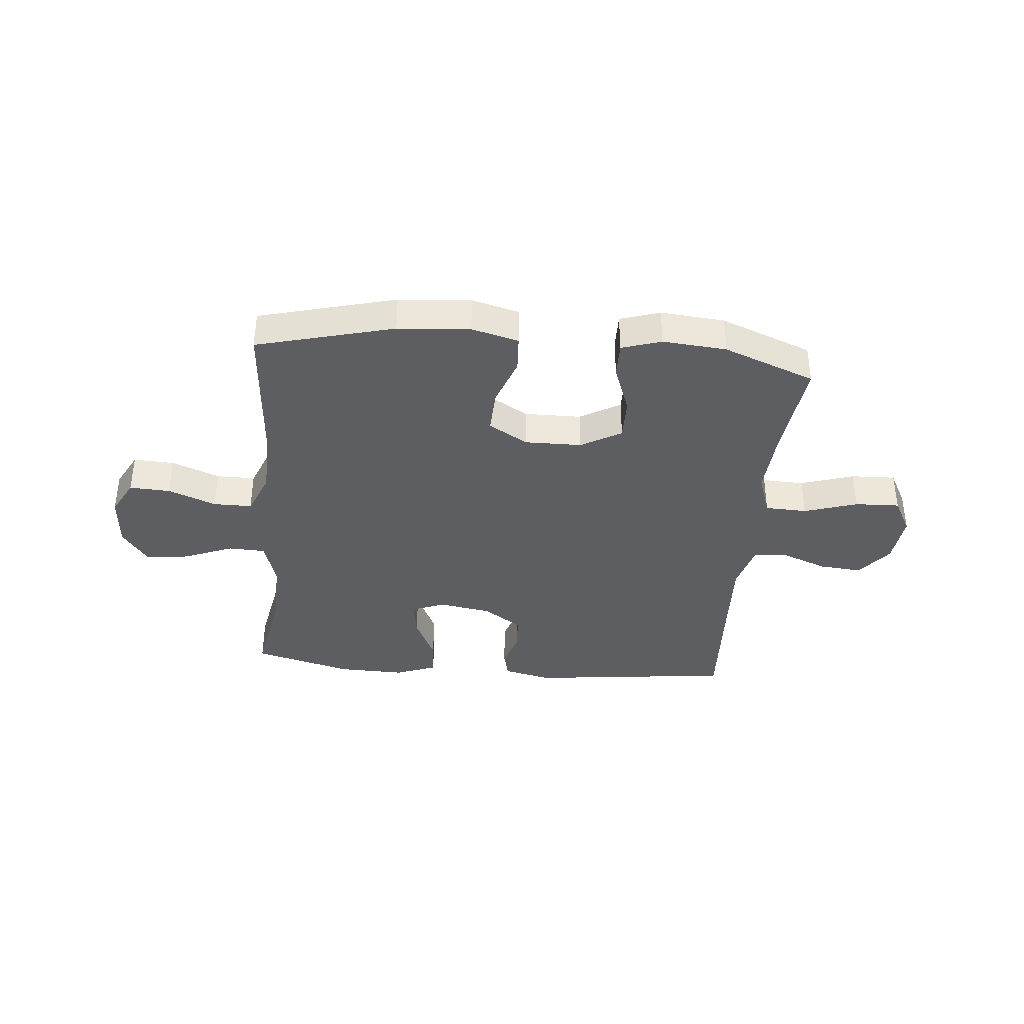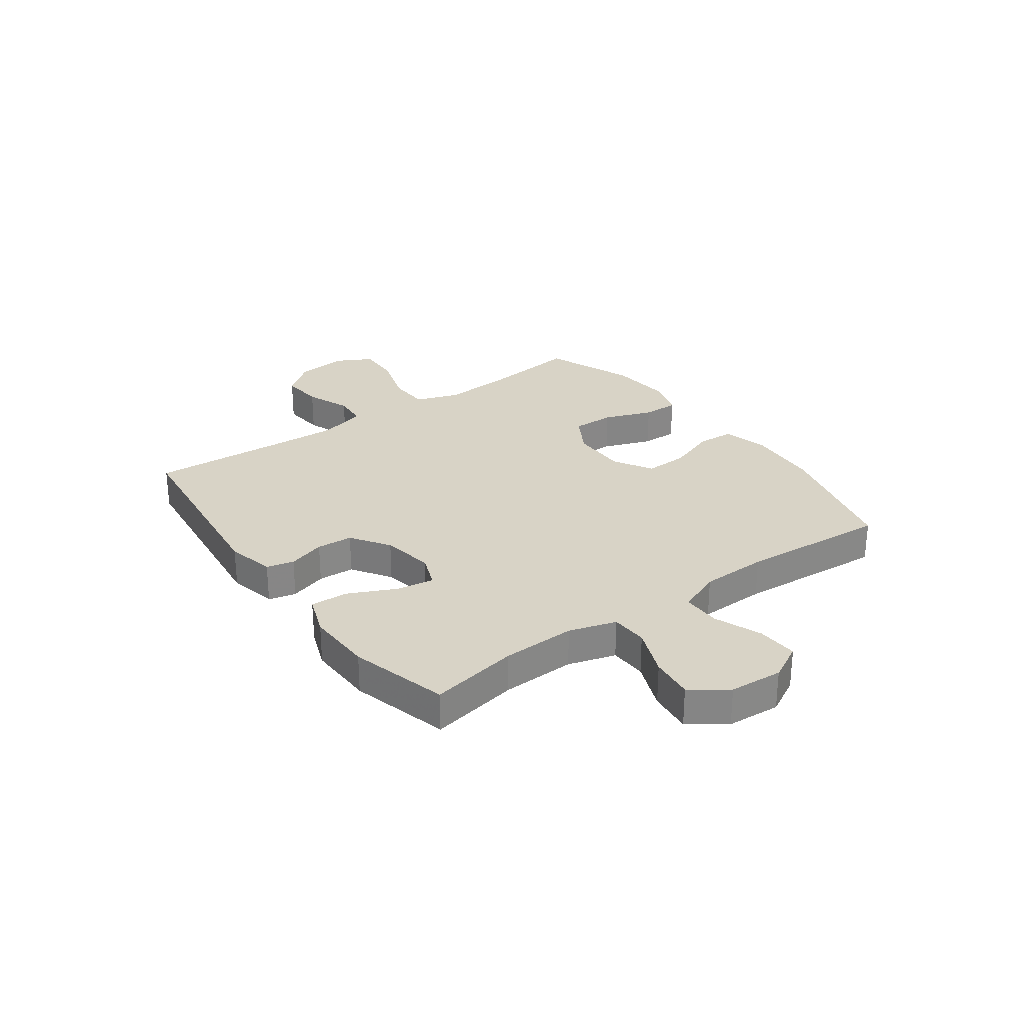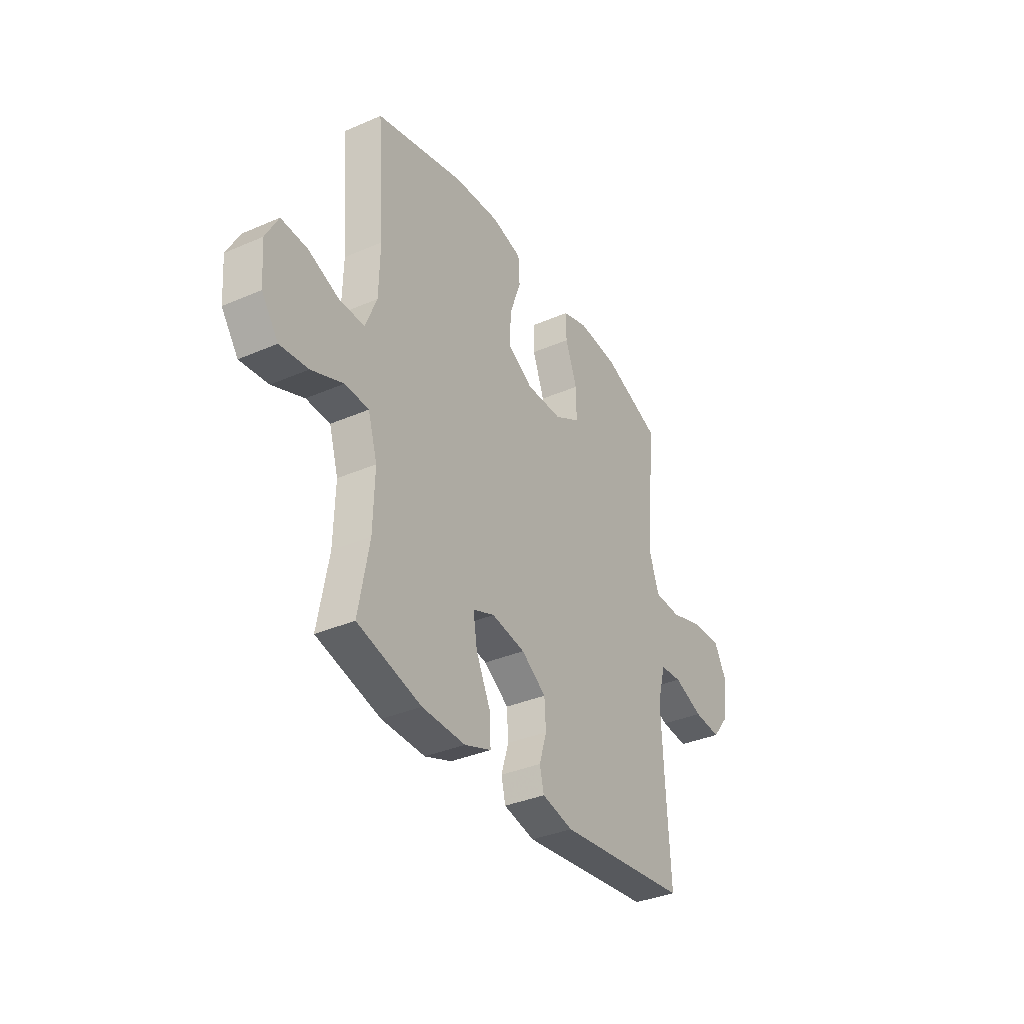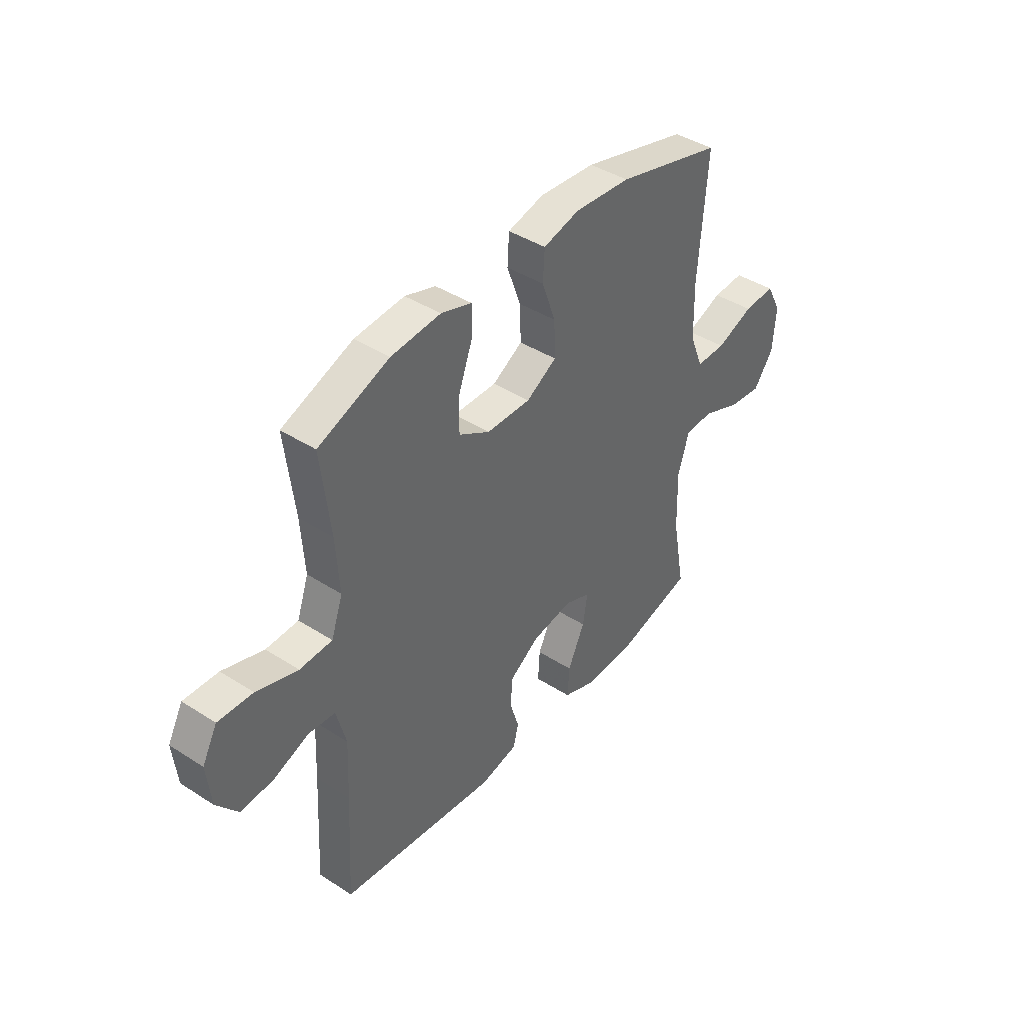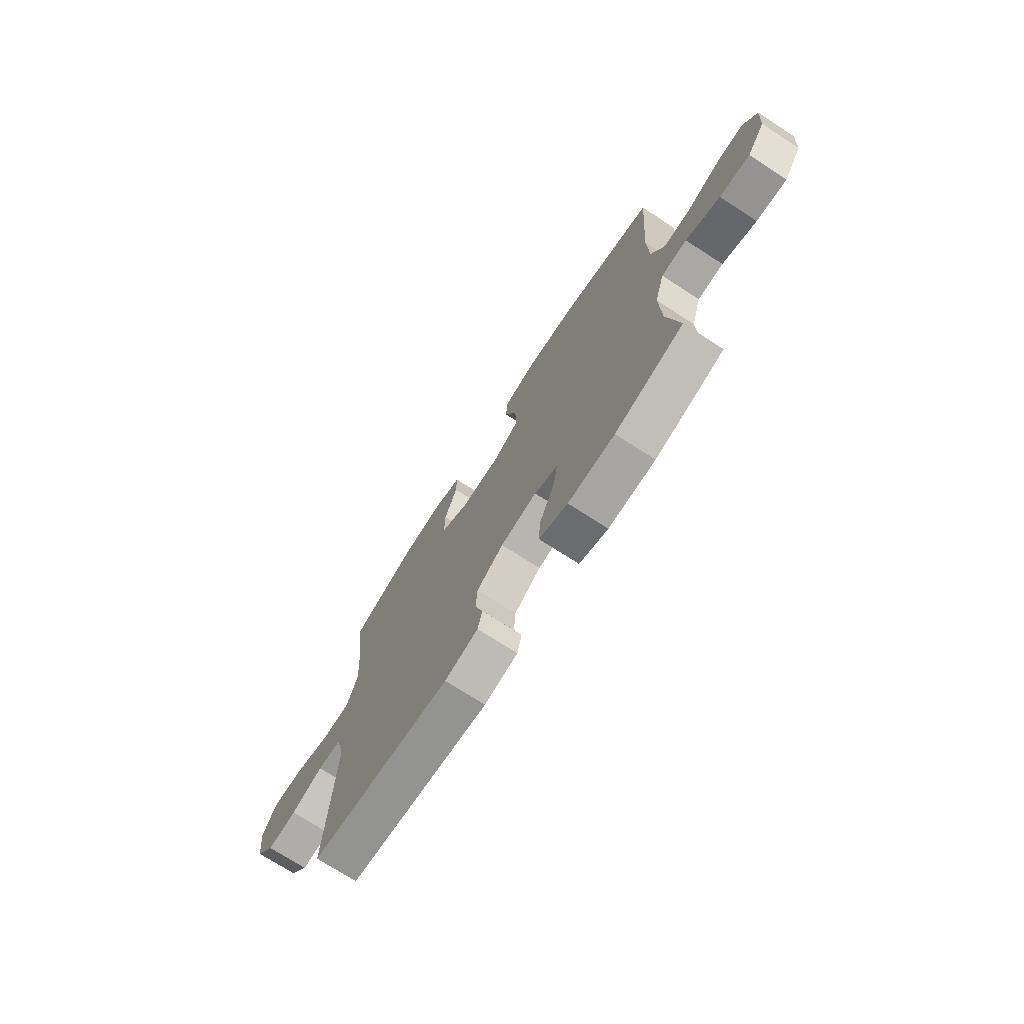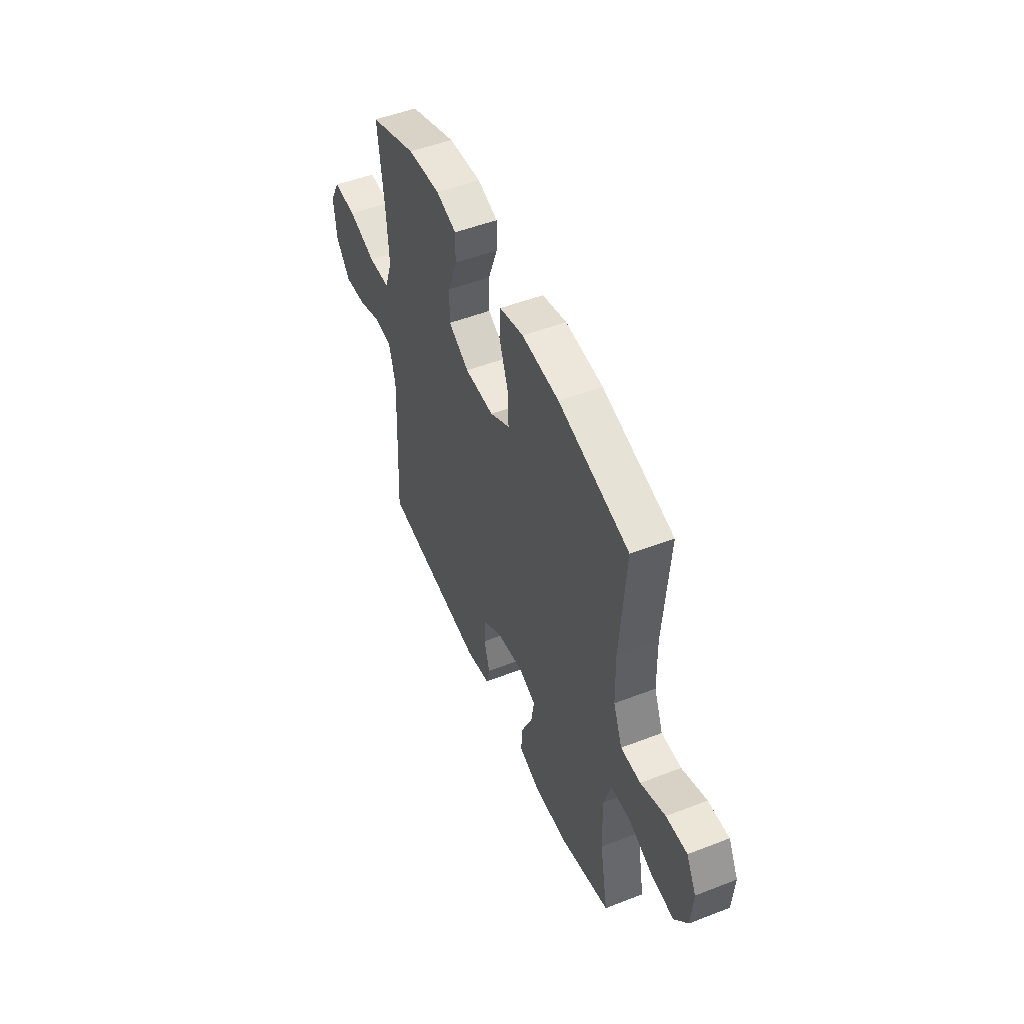
<metadata>
{"format":"obj","ext":"obj","renderer":"f3d","projection":"perspective","resolution":1024,"background":"white","views":[{"elev":-37.4,"azim":-5.2,"up":"+Y"},{"elev":28.2,"azim":-125.9,"up":"+Y"},{"elev":-35.6,"azim":-60.2,"up":"+Z"},{"elev":41.7,"azim":127.8,"up":"+Z"},{"elev":-72.7,"azim":-122.9,"up":"+Z"},{"elev":50.6,"azim":-113.0,"up":"+Z"}]}
</metadata>
<code>
v -0.5 0.07 -0.5
v -0.47 0.07 -0.338
v -0.466 0.07 -0.204
v -0.492 0.07 -0.118
v -0.559 0.07 -0.115
v -0.648 0.07 -0.151
v -0.727 0.07 -0.16
v -0.774 0.07 -0.095
v -0.781 0.07 0.002
v -0.746 0.07 0.068
v -0.672 0.07 0.064
v -0.585 0.07 0.03
v -0.515 0.07 0.03
v -0.483 0.07 0.109
v -0.48 0.07 0.231
v -0.5 0.07 0.5
v -0.251 0.07 0.565
v -0.12 0.07 0.575
v -0.035 0.07 0.553
v -0.031 0.07 0.486
v -0.063 0.07 0.397
v -0.066 0.07 0.317
v 0.005 0.07 0.275
v 0.108 0.07 0.276
v 0.181 0.07 0.318
v 0.18 0.07 0.396
v 0.147 0.07 0.485
v 0.146 0.07 0.551
v 0.218 0.07 0.574
v 0.334 0.07 0.564
v 0.5 0.07 0.5
v 0.478 0.07 0.316
v 0.47 0.07 0.194
v 0.497 0.07 0.116
v 0.573 0.07 0.113
v 0.67 0.07 0.144
v 0.751 0.07 0.147
v 0.786 0.07 0.082
v 0.776 0.07 -0.012
v 0.726 0.07 -0.075
v 0.649 0.07 -0.068
v 0.566 0.07 -0.036
v 0.504 0.07 -0.041
v 0.481 0.07 -0.128
v 0.487 0.07 -0.26
v 0.5 0.07 -0.5
v 0.13 0.07 -0.543
v 0.042 0.07 -0.523
v 0.03 0.07 -0.473
v 0.051 0.07 -0.405
v 0.047 0.07 -0.339
v -0.023 0.07 -0.292
v -0.118 0.07 -0.276
v -0.179 0.07 -0.3
v -0.168 0.07 -0.369
v -0.128 0.07 -0.454
v -0.124 0.07 -0.523
v -0.199 0.07 -0.551
v -0.321 0.07 -0.548
v -0.5 0 -0.5
v -0.47 0 -0.338
v -0.466 0 -0.204
v -0.492 0 -0.118
v -0.559 0 -0.115
v -0.648 0 -0.151
v -0.727 0 -0.16
v -0.774 0 -0.095
v -0.781 0 0.002
v -0.746 0 0.068
v -0.672 0 0.064
v -0.585 0 0.03
v -0.515 0 0.03
v -0.483 0 0.109
v -0.48 0 0.231
v -0.5 0 0.5
v -0.251 0 0.565
v -0.12 0 0.575
v -0.035 0 0.553
v -0.031 0 0.486
v -0.063 0 0.397
v -0.066 0 0.317
v 0.005 0 0.275
v 0.108 0 0.276
v 0.181 0 0.318
v 0.18 0 0.396
v 0.147 0 0.485
v 0.146 0 0.551
v 0.218 0 0.574
v 0.334 0 0.564
v 0.5 0 0.5
v 0.478 0 0.316
v 0.47 0 0.194
v 0.497 0 0.116
v 0.573 0 0.113
v 0.67 0 0.144
v 0.751 0 0.147
v 0.786 0 0.082
v 0.776 0 -0.012
v 0.726 0 -0.075
v 0.649 0 -0.068
v 0.566 0 -0.036
v 0.504 0 -0.041
v 0.481 0 -0.128
v 0.487 0 -0.26
v 0.5 0 -0.5
v 0.13 0 -0.543
v 0.042 0 -0.523
v 0.03 0 -0.473
v 0.051 0 -0.405
v 0.047 0 -0.339
v -0.023 0 -0.292
v -0.118 0 -0.276
v -0.179 0 -0.3
v -0.168 0 -0.369
v -0.128 0 -0.454
v -0.124 0 -0.523
v -0.199 0 -0.551
v -0.321 0 -0.548
f 58 59 1 2
f 55 56 57 58
f 54 55 58 2
f 53 54 2 3
f 52 53 3 4
f 47 48 49 50
f 45 46 47 50
f 44 45 50 51
f 43 44 51 52
f 39 40 41 42
f 39 42 43
f 38 39 43
f 35 36 37 38
f 34 35 38 43
f 33 34 43 52
f 29 30 31 32
f 26 27 28 29
f 25 26 29 32
f 24 25 32 33
f 18 19 20 21
f 18 21 22
f 15 16 17 18
f 14 15 18 22
f 13 14 22 23
f 9 10 11 12
f 9 12 13
f 8 9 13
f 5 6 7 8
f 4 5 8 13
f 23 24 33 52
f 4 13 23 52
f 61 60 118 117
f 117 116 115 114
f 61 117 114 113
f 62 61 113 112
f 63 62 112 111
f 109 108 107 106
f 109 106 105 104
f 110 109 104 103
f 111 110 103 102
f 101 100 99 98
f 102 101 98
f 102 98 97
f 97 96 95 94
f 102 97 94 93
f 111 102 93 92
f 91 90 89 88
f 88 87 86 85
f 91 88 85 84
f 92 91 84 83
f 80 79 78 77
f 81 80 77
f 77 76 75 74
f 81 77 74 73
f 82 81 73 72
f 71 70 69 68
f 72 71 68
f 72 68 67
f 67 66 65 64
f 72 67 64 63
f 111 92 83 82
f 111 82 72 63
f 1 60 61 2
f 2 61 62 3
f 3 62 63 4
f 4 63 64 5
f 5 64 65 6
f 6 65 66 7
f 7 66 67 8
f 8 67 68 9
f 9 68 69 10
f 10 69 70 11
f 11 70 71 12
f 12 71 72 13
f 13 72 73 14
f 14 73 74 15
f 15 74 75 16
f 16 75 76 17
f 17 76 77 18
f 18 77 78 19
f 19 78 79 20
f 20 79 80 21
f 21 80 81 22
f 22 81 82 23
f 23 82 83 24
f 24 83 84 25
f 25 84 85 26
f 26 85 86 27
f 27 86 87 28
f 28 87 88 29
f 29 88 89 30
f 30 89 90 31
f 31 90 91 32
f 32 91 92 33
f 33 92 93 34
f 34 93 94 35
f 35 94 95 36
f 36 95 96 37
f 37 96 97 38
f 38 97 98 39
f 39 98 99 40
f 40 99 100 41
f 41 100 101 42
f 42 101 102 43
f 43 102 103 44
f 44 103 104 45
f 45 104 105 46
f 46 105 106 47
f 47 106 107 48
f 48 107 108 49
f 49 108 109 50
f 50 109 110 51
f 51 110 111 52
f 52 111 112 53
f 53 112 113 54
f 54 113 114 55
f 55 114 115 56
f 56 115 116 57
f 57 116 117 58
f 58 117 118 59
f 59 118 60 1

</code>
